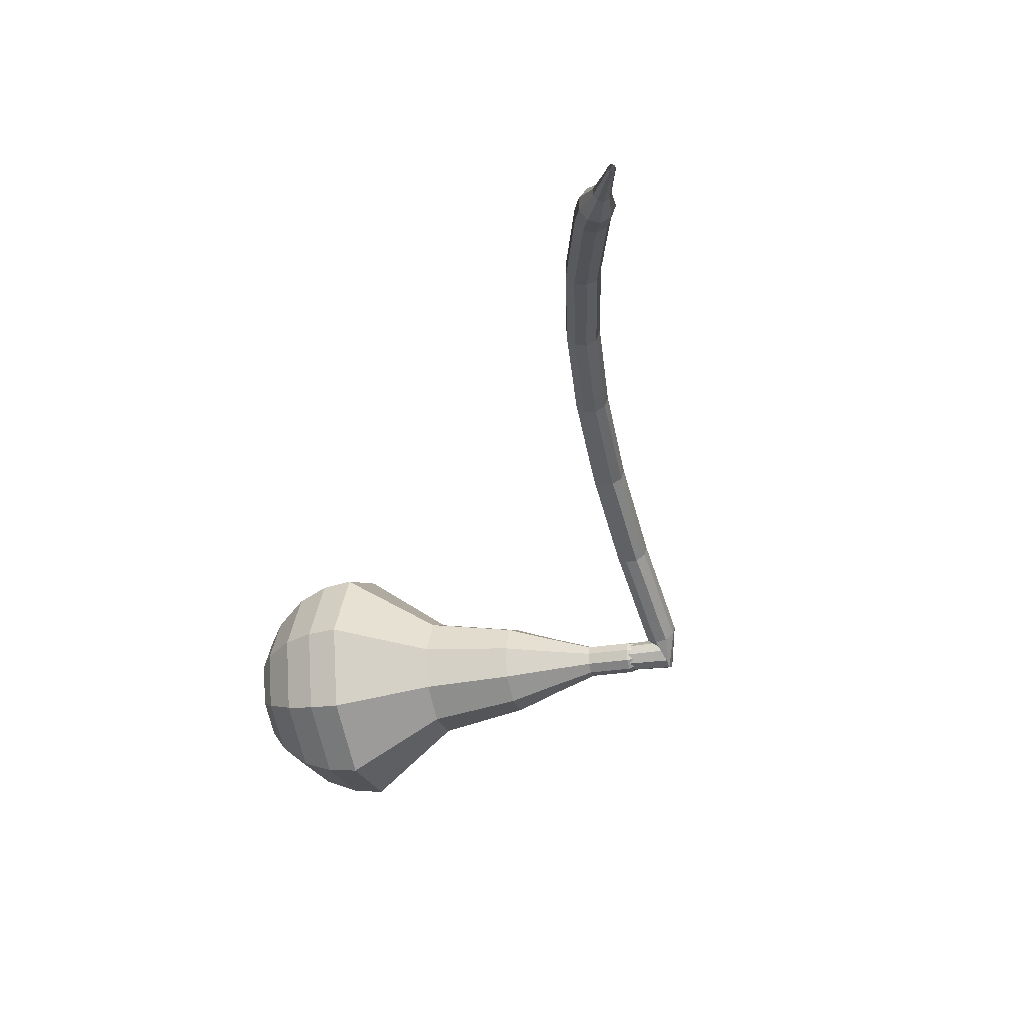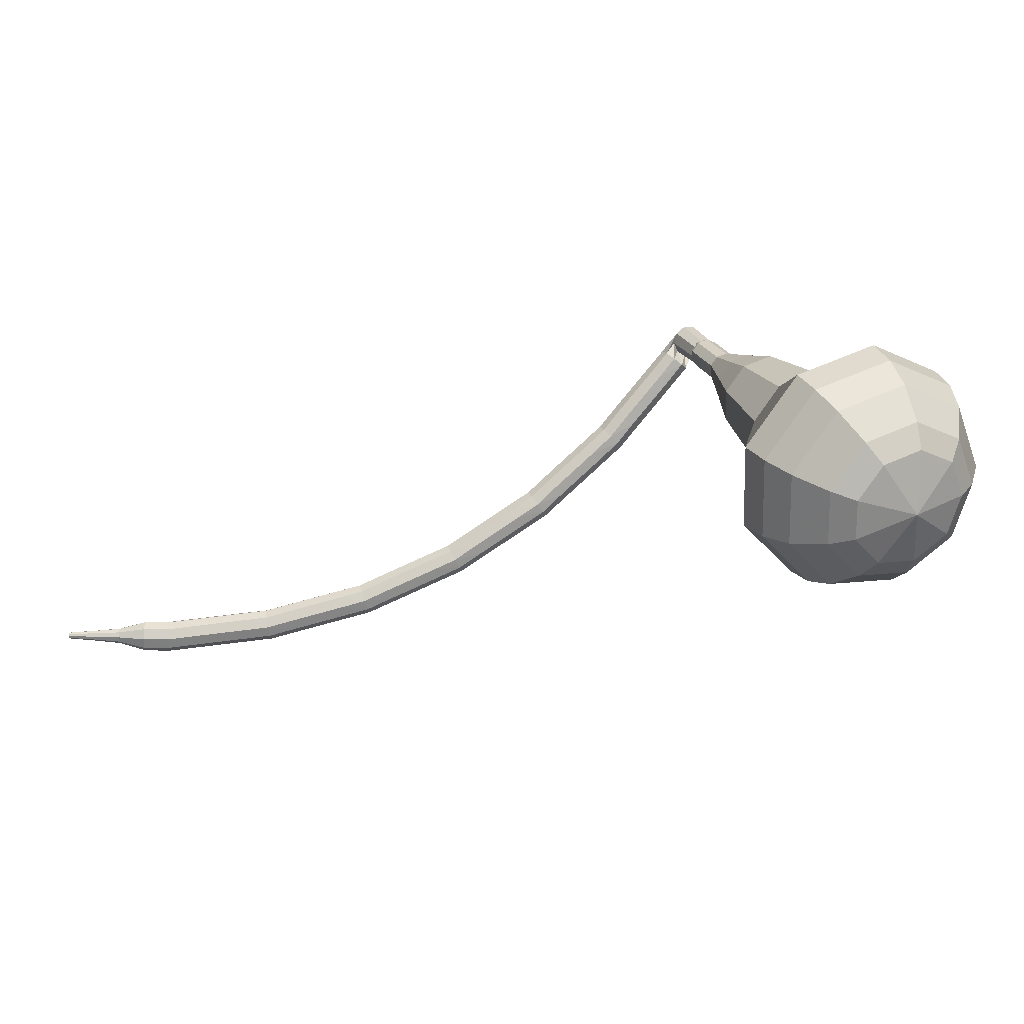
<metadata>
{"format":"obj","ext":"obj","renderer":"f3d","projection":"perspective","resolution":1024,"background":"white","views":[{"elev":-70.0,"azim":-102.2,"up":"+Y"},{"elev":-49.5,"azim":56.3,"up":"+Z"}]}
</metadata>
<code>
g tube1
v 169.5 137.7 154.5
v 166.4 137.5 153
v 163.7 139.4 152.3
v 162.7 142.6 152.6
v 163.7 145.6 153.7
v 166.4 147 155.2
v 169.5 146.1 156.4
v 171.5 143.4 156.6
v 171.5 140.1 155.9
v 169.5 137.7 154.5
v 169.3 139.1 153.6
v 167 138.9 152.6
v 165 140.3 152
v 164.3 142.7 152.2
v 165.1 144.9 153.1
v 167 145.9 154.2
v 169.3 145.2 155
v 170.7 143.2 155.2
v 170.7 140.8 154.7
v 169.3 139.1 153.6
v 168 142.5 152.8
v 168 142.5 152.8
v 168 142.5 152.8
v 168 142.5 152.8
v 168 142.5 152.8
v 168 142.5 152.8
v 168 142.5 152.8
v 168 142.5 152.8
v 168 142.5 152.8
v 168 142.5 152.8
v 156.2 137.6 178.4
v 155.8 137.2 178.1
v 155.8 136.5 177.9
v 156.2 135.9 178
v 156.8 135.7 178.2
v 157.3 136 178.6
v 157.5 136.6 178.8
v 157.3 137.2 178.9
v 156.8 137.6 178.7
v 156.2 137.6 178.4
v 155.1 137.5 177.5
v 155.5 137.4 177
v 155.7 136.8 176.7
v 155.8 136.1 176.8
v 155.6 135.7 177.2
v 155.3 135.6 177.8
v 154.9 136 178.3
v 154.7 136.6 178.4
v 154.8 137.2 178.1
v 155.1 137.5 177.5
v 153.6 137.2 176.7
v 154 137 176.1
v 154.3 136.5 175.8
v 154.4 135.8 175.9
v 154.3 135.3 176.4
v 153.9 135.2 177
v 153.6 135.6 177.4
v 153.4 136.3 177.6
v 153.4 136.9 177.3
v 153.6 137.2 176.7
v 152.1 136.8 175.8
v 152.5 136.7 175.3
v 152.8 136.1 175
v 152.9 135.5 175.1
v 152.8 135 175.5
v 152.4 134.9 176.1
v 152.1 135.2 176.6
v 151.9 135.9 176.7
v 151.9 136.5 176.4
v 152.1 136.8 175.8
v 150.7 136.4 174.9
v 151 136.3 174.4
v 151.3 135.8 174.1
v 151.4 135.1 174.2
v 151.3 134.6 174.6
v 151 134.5 175.2
v 150.6 134.9 175.7
v 150.4 135.5 175.8
v 150.4 136.1 175.5
v 150.7 136.4 174.9
v 149.2 136.1 174.1
v 149.6 136 173.6
v 149.9 135.4 173.3
v 150.1 134.8 173.4
v 150 134.3 173.8
v 149.7 134.2 174.4
v 149.3 134.5 174.9
v 149 135.2 175
v 149 135.8 174.7
v 149.2 136.1 174.1
v 147.8 135.5 173.4
v 148.2 135.4 172.8
v 148.5 134.9 172.5
v 148.7 134.3 172.6
v 148.7 133.8 173.1
v 148.4 133.7 173.7
v 148 134 174.2
v 147.7 134.6 174.3
v 147.6 135.2 174
v 147.8 135.5 173.4
v 146.3 134.9 172.6
v 146.7 134.8 172.1
v 147 134.3 171.8
v 147.2 133.7 171.9
v 147.2 133.2 172.3
v 146.9 133.1 172.9
v 146.5 133.4 173.4
v 146.2 134 173.5
v 146.2 134.6 173.2
v 146.3 134.9 172.6
v 144.9 134.4 171.9
v 145.2 134.2 171.3
v 145.6 133.7 171
v 145.8 133.1 171.1
v 145.7 132.6 171.6
v 145.4 132.5 172.2
v 145.1 132.8 172.6
v 144.8 133.4 172.7
v 144.7 134 172.4
v 144.9 134.4 171.9
v 143.5 133.8 171.1
v 143.8 133.7 170.6
v 144.2 133.2 170.2
v 144.4 132.6 170.4
v 144.4 132.1 170.8
v 144.2 132 171.5
v 143.8 132.3 171.9
v 143.5 132.9 172.1
v 143.3 133.5 171.7
v 143.5 133.8 171.1
v 142.1 133 170.6
v 142.4 132.9 170
v 142.8 132.5 169.7
v 143.1 131.9 169.8
v 143.2 131.4 170.2
v 143 131.3 170.9
v 142.6 131.6 171.4
v 142.2 132.1 171.5
v 142 132.7 171.2
v 142.1 133 170.6
v 140.7 132.2 169.9
v 141 132.1 169.3
v 141.4 131.7 169
v 141.7 131.1 169.1
v 141.7 130.6 169.6
v 141.5 130.5 170.2
v 141.1 130.7 170.7
v 140.8 131.3 170.8
v 140.6 131.9 170.5
v 140.7 132.2 169.9
v 139.2 131.4 169.3
v 139.6 131.3 168.7
v 140 130.8 168.4
v 140.3 130.2 168.5
v 140.3 129.8 169
v 140.1 129.6 169.6
v 139.7 129.9 170.1
v 139.3 130.5 170.2
v 139.2 131.1 169.9
v 139.2 131.4 169.3
v 137.9 130.6 168.7
v 138.2 130.5 168.1
v 138.6 130.1 167.8
v 138.9 129.5 167.9
v 139.1 129.1 168.4
v 138.9 128.9 169
v 138.5 129.2 169.5
v 138.1 129.7 169.6
v 137.8 130.3 169.3
v 137.9 130.6 168.7
v 136.6 129.6 168.3
v 136.9 129.5 167.7
v 137.3 129.1 167.3
v 137.7 128.6 167.4
v 137.9 128.1 167.9
v 137.7 128 168.6
v 137.3 128.3 169.1
v 136.9 128.8 169.2
v 136.6 129.3 168.9
v 136.6 129.6 168.3
v 135.3 128.6 167.8
v 135.6 128.5 167.2
v 136 128.1 166.8
v 136.4 127.5 167
v 136.5 127.1 167.5
v 136.4 127 168.1
v 136 127.2 168.6
v 135.6 127.8 168.7
v 135.3 128.3 168.4
v 135.3 128.6 167.8
v 133.9 127.5 167.3
v 134.2 127.5 166.7
v 134.7 127.1 166.4
v 135 126.5 166.5
v 135.2 126.1 167
v 135 125.9 167.6
v 134.7 126.2 168.1
v 134.2 126.7 168.3
v 133.9 127.2 167.9
v 133.9 127.5 167.3
v 132.7 126.6 166.9
v 132.9 126.5 166.2
v 133.4 126.1 165.9
v 133.8 125.6 166
v 134 125.2 166.5
v 133.9 125.1 167.2
v 133.5 125.3 167.7
v 133 125.8 167.8
v 132.7 126.3 167.5
v 132.7 126.6 166.9
v 131.5 125.4 166.6
v 131.8 125.3 165.9
v 132.2 124.9 165.6
v 132.7 124.4 165.7
v 132.9 124.1 166.2
v 132.8 124 166.9
v 132.5 124.2 167.4
v 132 124.7 167.6
v 131.6 125.1 167.2
v 131.5 125.4 166.6
v 130.3 124.2 166.3
v 130.5 124.1 165.6
v 131 123.7 165.3
v 131.5 123.2 165.4
v 131.7 122.8 165.9
v 131.6 122.7 166.6
v 131.2 123 167.1
v 130.7 123.4 167.2
v 130.4 123.9 166.9
v 130.3 124.2 166.3
v 129.1 122.9 166
v 129.3 122.8 165.3
v 129.8 122.5 165
v 130.2 122 165.1
v 130.5 121.6 165.6
v 130.4 121.5 166.3
v 130 121.8 166.8
v 129.5 122.2 166.9
v 129.1 122.7 166.6
v 129.1 122.9 166
v 127.9 121.8 165.7
v 128.1 121.7 165
v 128.6 121.3 164.7
v 129.1 120.8 164.8
v 129.4 120.5 165.3
v 129.3 120.4 166
v 128.9 120.7 166.5
v 128.4 121.1 166.6
v 128 121.5 166.3
v 127.9 121.8 165.7
v 126.9 120.4 165.5
v 127.1 120.3 164.9
v 127.6 120 164.5
v 128.1 119.6 164.7
v 128.4 119.3 165.2
v 128.4 119.2 165.9
v 128 119.5 166.4
v 127.5 119.9 166.5
v 127 120.3 166.2
v 126.9 120.4 165.5
v 125.8 119.1 165.4
v 126 119 164.7
v 126.5 118.6 164.4
v 127 118.2 164.5
v 127.3 117.9 165
v 127.3 117.8 165.7
v 126.9 118.1 166.2
v 126.4 118.5 166.3
v 125.9 118.9 166
v 125.8 119.1 165.4
v 124.7 117.7 165.2
v 124.9 117.6 164.6
v 125.4 117.2 164.2
v 125.9 116.8 164.3
v 126.2 116.5 164.9
v 126.2 116.5 165.5
v 125.8 116.7 166.1
v 125.3 117.1 166.2
v 124.8 117.5 165.8
v 124.7 117.7 165.2
v 123.6 116.4 165.1
v 123.9 116.3 164.4
v 124.3 115.9 164.1
v 124.9 115.5 164.2
v 125.2 115.3 164.7
v 125.2 115.2 165.4
v 124.8 115.5 165.9
v 124.3 115.8 166
v 123.8 116.2 165.7
v 123.6 116.4 165.1
v 122.7 114.9 165
v 122.9 114.8 164.4
v 123.4 114.5 164.1
v 124 114.1 164.2
v 124.4 113.9 164.7
v 124.4 113.9 165.4
v 124 114.1 165.9
v 123.4 114.5 166
v 122.9 114.8 165.7
v 122.7 114.9 165
v 122.2 113.2 165
v 122.3 113.1 164.7
v 122.5 113 164.5
v 122.8 112.8 164.6
v 123 112.7 164.9
v 123 112.7 165.2
v 122.8 112.8 165.5
v 122.5 113 165.5
v 122.3 113.1 165.4
v 122.2 113.2 165
v 121.4 111.6 165
v 121.5 111.6 164.8
v 121.6 111.5 164.7
v 121.8 111.3 164.7
v 121.9 111.3 164.9
v 121.9 111.3 165.1
v 121.8 111.3 165.3
v 121.6 111.5 165.3
v 121.4 111.6 165.2
v 121.4 111.6 165
v 120.6 110.1 165
v 120.6 110.1 164.9
v 120.7 110.1 164.8
v 120.8 110 164.8
v 120.9 109.9 164.9
v 120.9 109.9 165.1
v 120.8 110 165.2
v 120.7 110.1 165.2
v 120.6 110.1 165.1
v 120.6 110.1 165
f 1 2 12
f 12 11 1
f 2 3 13
f 13 12 2
f 3 4 14
f 14 13 3
f 4 5 15
f 15 14 4
f 5 6 16
f 16 15 5
f 6 7 17
f 17 16 6
f 7 8 18
f 18 17 7
f 8 9 19
f 19 18 8
f 9 10 20
f 20 19 9
f 11 12 22
f 22 21 11
f 12 13 23
f 23 22 12
f 13 14 24
f 24 23 13
f 14 15 25
f 25 24 14
f 15 16 26
f 26 25 15
f 16 17 27
f 27 26 16
f 17 18 28
f 28 27 17
f 18 19 29
f 29 28 18
f 19 20 30
f 30 29 19
f 21 22 32
f 32 31 21
f 22 23 33
f 33 32 22
f 23 24 34
f 34 33 23
f 24 25 35
f 35 34 24
f 25 26 36
f 36 35 25
f 26 27 37
f 37 36 26
f 27 28 38
f 38 37 27
f 28 29 39
f 39 38 28
f 29 30 40
f 40 39 29
f 31 32 42
f 42 41 31
f 32 33 43
f 43 42 32
f 33 34 44
f 44 43 33
f 34 35 45
f 45 44 34
f 35 36 46
f 46 45 35
f 36 37 47
f 47 46 36
f 37 38 48
f 48 47 37
f 38 39 49
f 49 48 38
f 39 40 50
f 50 49 39
f 41 42 52
f 52 51 41
f 42 43 53
f 53 52 42
f 43 44 54
f 54 53 43
f 44 45 55
f 55 54 44
f 45 46 56
f 56 55 45
f 46 47 57
f 57 56 46
f 47 48 58
f 58 57 47
f 48 49 59
f 59 58 48
f 49 50 60
f 60 59 49
f 51 52 62
f 62 61 51
f 52 53 63
f 63 62 52
f 53 54 64
f 64 63 53
f 54 55 65
f 65 64 54
f 55 56 66
f 66 65 55
f 56 57 67
f 67 66 56
f 57 58 68
f 68 67 57
f 58 59 69
f 69 68 58
f 59 60 70
f 70 69 59
f 61 62 72
f 72 71 61
f 62 63 73
f 73 72 62
f 63 64 74
f 74 73 63
f 64 65 75
f 75 74 64
f 65 66 76
f 76 75 65
f 66 67 77
f 77 76 66
f 67 68 78
f 78 77 67
f 68 69 79
f 79 78 68
f 69 70 80
f 80 79 69
f 71 72 82
f 82 81 71
f 72 73 83
f 83 82 72
f 73 74 84
f 84 83 73
f 74 75 85
f 85 84 74
f 75 76 86
f 86 85 75
f 76 77 87
f 87 86 76
f 77 78 88
f 88 87 77
f 78 79 89
f 89 88 78
f 79 80 90
f 90 89 79
f 81 82 92
f 92 91 81
f 82 83 93
f 93 92 82
f 83 84 94
f 94 93 83
f 84 85 95
f 95 94 84
f 85 86 96
f 96 95 85
f 86 87 97
f 97 96 86
f 87 88 98
f 98 97 87
f 88 89 99
f 99 98 88
f 89 90 100
f 100 99 89
f 91 92 102
f 102 101 91
f 92 93 103
f 103 102 92
f 93 94 104
f 104 103 93
f 94 95 105
f 105 104 94
f 95 96 106
f 106 105 95
f 96 97 107
f 107 106 96
f 97 98 108
f 108 107 97
f 98 99 109
f 109 108 98
f 99 100 110
f 110 109 99
f 101 102 112
f 112 111 101
f 102 103 113
f 113 112 102
f 103 104 114
f 114 113 103
f 104 105 115
f 115 114 104
f 105 106 116
f 116 115 105
f 106 107 117
f 117 116 106
f 107 108 118
f 118 117 107
f 108 109 119
f 119 118 108
f 109 110 120
f 120 119 109
f 111 112 122
f 122 121 111
f 112 113 123
f 123 122 112
f 113 114 124
f 124 123 113
f 114 115 125
f 125 124 114
f 115 116 126
f 126 125 115
f 116 117 127
f 127 126 116
f 117 118 128
f 128 127 117
f 118 119 129
f 129 128 118
f 119 120 130
f 130 129 119
f 121 122 132
f 132 131 121
f 122 123 133
f 133 132 122
f 123 124 134
f 134 133 123
f 124 125 135
f 135 134 124
f 125 126 136
f 136 135 125
f 126 127 137
f 137 136 126
f 127 128 138
f 138 137 127
f 128 129 139
f 139 138 128
f 129 130 140
f 140 139 129
f 131 132 142
f 142 141 131
f 132 133 143
f 143 142 132
f 133 134 144
f 144 143 133
f 134 135 145
f 145 144 134
f 135 136 146
f 146 145 135
f 136 137 147
f 147 146 136
f 137 138 148
f 148 147 137
f 138 139 149
f 149 148 138
f 139 140 150
f 150 149 139
f 141 142 152
f 152 151 141
f 142 143 153
f 153 152 142
f 143 144 154
f 154 153 143
f 144 145 155
f 155 154 144
f 145 146 156
f 156 155 145
f 146 147 157
f 157 156 146
f 147 148 158
f 158 157 147
f 148 149 159
f 159 158 148
f 149 150 160
f 160 159 149
f 151 152 162
f 162 161 151
f 152 153 163
f 163 162 152
f 153 154 164
f 164 163 153
f 154 155 165
f 165 164 154
f 155 156 166
f 166 165 155
f 156 157 167
f 167 166 156
f 157 158 168
f 168 167 157
f 158 159 169
f 169 168 158
f 159 160 170
f 170 169 159
f 161 162 172
f 172 171 161
f 162 163 173
f 173 172 162
f 163 164 174
f 174 173 163
f 164 165 175
f 175 174 164
f 165 166 176
f 176 175 165
f 166 167 177
f 177 176 166
f 167 168 178
f 178 177 167
f 168 169 179
f 179 178 168
f 169 170 180
f 180 179 169
f 171 172 182
f 182 181 171
f 172 173 183
f 183 182 172
f 173 174 184
f 184 183 173
f 174 175 185
f 185 184 174
f 175 176 186
f 186 185 175
f 176 177 187
f 187 186 176
f 177 178 188
f 188 187 177
f 178 179 189
f 189 188 178
f 179 180 190
f 190 189 179
f 181 182 192
f 192 191 181
f 182 183 193
f 193 192 182
f 183 184 194
f 194 193 183
f 184 185 195
f 195 194 184
f 185 186 196
f 196 195 185
f 186 187 197
f 197 196 186
f 187 188 198
f 198 197 187
f 188 189 199
f 199 198 188
f 189 190 200
f 200 199 189
f 191 192 202
f 202 201 191
f 192 193 203
f 203 202 192
f 193 194 204
f 204 203 193
f 194 195 205
f 205 204 194
f 195 196 206
f 206 205 195
f 196 197 207
f 207 206 196
f 197 198 208
f 208 207 197
f 198 199 209
f 209 208 198
f 199 200 210
f 210 209 199
f 201 202 212
f 212 211 201
f 202 203 213
f 213 212 202
f 203 204 214
f 214 213 203
f 204 205 215
f 215 214 204
f 205 206 216
f 216 215 205
f 206 207 217
f 217 216 206
f 207 208 218
f 218 217 207
f 208 209 219
f 219 218 208
f 209 210 220
f 220 219 209
f 211 212 222
f 222 221 211
f 212 213 223
f 223 222 212
f 213 214 224
f 224 223 213
f 214 215 225
f 225 224 214
f 215 216 226
f 226 225 215
f 216 217 227
f 227 226 216
f 217 218 228
f 228 227 217
f 218 219 229
f 229 228 218
f 219 220 230
f 230 229 219
f 221 222 232
f 232 231 221
f 222 223 233
f 233 232 222
f 223 224 234
f 234 233 223
f 224 225 235
f 235 234 224
f 225 226 236
f 236 235 225
f 226 227 237
f 237 236 226
f 227 228 238
f 238 237 227
f 228 229 239
f 239 238 228
f 229 230 240
f 240 239 229
f 231 232 242
f 242 241 231
f 232 233 243
f 243 242 232
f 233 234 244
f 244 243 233
f 234 235 245
f 245 244 234
f 235 236 246
f 246 245 235
f 236 237 247
f 247 246 236
f 237 238 248
f 248 247 237
f 238 239 249
f 249 248 238
f 239 240 250
f 250 249 239
f 241 242 252
f 252 251 241
f 242 243 253
f 253 252 242
f 243 244 254
f 254 253 243
f 244 245 255
f 255 254 244
f 245 246 256
f 256 255 245
f 246 247 257
f 257 256 246
f 247 248 258
f 258 257 247
f 248 249 259
f 259 258 248
f 249 250 260
f 260 259 249
f 251 252 262
f 262 261 251
f 252 253 263
f 263 262 252
f 253 254 264
f 264 263 253
f 254 255 265
f 265 264 254
f 255 256 266
f 266 265 255
f 256 257 267
f 267 266 256
f 257 258 268
f 268 267 257
f 258 259 269
f 269 268 258
f 259 260 270
f 270 269 259
f 261 262 272
f 272 271 261
f 262 263 273
f 273 272 262
f 263 264 274
f 274 273 263
f 264 265 275
f 275 274 264
f 265 266 276
f 276 275 265
f 266 267 277
f 277 276 266
f 267 268 278
f 278 277 267
f 268 269 279
f 279 278 268
f 269 270 280
f 280 279 269
f 271 272 282
f 282 281 271
f 272 273 283
f 283 282 272
f 273 274 284
f 284 283 273
f 274 275 285
f 285 284 274
f 275 276 286
f 286 285 275
f 276 277 287
f 287 286 276
f 277 278 288
f 288 287 277
f 278 279 289
f 289 288 278
f 279 280 290
f 290 289 279
f 281 282 292
f 292 291 281
f 282 283 293
f 293 292 282
f 283 284 294
f 294 293 283
f 284 285 295
f 295 294 284
f 285 286 296
f 296 295 285
f 286 287 297
f 297 296 286
f 287 288 298
f 298 297 287
f 288 289 299
f 299 298 288
f 289 290 300
f 300 299 289
f 291 292 302
f 302 301 291
f 292 293 303
f 303 302 292
f 293 294 304
f 304 303 293
f 294 295 305
f 305 304 294
f 295 296 306
f 306 305 295
f 296 297 307
f 307 306 296
f 297 298 308
f 308 307 297
f 298 299 309
f 309 308 298
f 299 300 310
f 310 309 299
f 301 302 312
f 312 311 301
f 302 303 313
f 313 312 302
f 303 304 314
f 314 313 303
f 304 305 315
f 315 314 304
f 305 306 316
f 316 315 305
f 306 307 317
f 317 316 306
f 307 308 318
f 318 317 307
f 308 309 319
f 319 318 308
f 309 310 320
f 320 319 309
f 311 312 322
f 322 321 311
f 312 313 323
f 323 322 312
f 313 314 324
f 324 323 313
f 314 315 325
f 325 324 314
f 315 316 326
f 326 325 315
f 316 317 327
f 327 326 316
f 317 318 328
f 328 327 317
f 318 319 329
f 329 328 318
f 319 320 330
f 330 329 319
v 156.6 136.7 178.4
v 156.6 136.7 178.4
v 156.6 136.7 178.4
v 156.6 136.7 178.4
v 156.6 136.7 178.4
v 156.6 136.7 178.4
v 156.6 136.7 178.4
v 156.6 136.7 178.4
v 156.6 136.7 178.4
v 156.6 136.7 178.4
v 158.1 136.3 176
v 157.5 136.3 175.8
v 157 136.7 175.6
v 156.8 137.3 175.7
v 157 137.9 175.9
v 157.5 138.2 176.2
v 158.1 138 176.4
v 158.5 137.5 176.5
v 158.5 136.8 176.3
v 158.1 136.3 176
v 159.2 136.9 173.7
v 158.6 136.8 173.4
v 158 137.2 173.2
v 157.8 137.9 173.3
v 158 138.5 173.5
v 158.6 138.8 173.8
v 159.2 138.6 174.1
v 159.6 138 174.1
v 159.6 137.4 174
v 159.2 136.9 173.7
v 160.6 136.6 171.3
v 159.5 136.5 170.8
v 158.4 137.3 170.5
v 158 138.5 170.6
v 158.5 139.6 171
v 159.5 140.1 171.6
v 160.6 139.8 172
v 161.4 138.8 172.1
v 161.4 137.5 171.9
v 160.6 136.6 171.3
v 162.1 136.3 169
v 160.4 136.2 168.2
v 158.8 137.3 167.7
v 158.2 139.1 167.9
v 158.8 140.8 168.5
v 160.4 141.6 169.4
v 162.1 141.1 170
v 163.2 139.5 170.2
v 163.2 137.7 169.8
v 162.1 136.3 169
v 164.6 136.6 164.2
v 162.3 136.4 163.2
v 160.3 137.8 162.6
v 159.5 140.3 162.8
v 160.3 142.5 163.7
v 162.3 143.6 164.8
v 164.6 142.9 165.7
v 166.1 140.9 165.9
v 166.1 138.4 165.3
v 164.6 136.6 164.2
v 168.4 134.3 159.5
v 163.8 133.9 157.4
v 159.7 136.8 156.2
v 158.1 141.7 156.6
v 159.7 146.2 158.4
v 163.8 148.3 160.6
v 168.5 147 162.4
v 171.5 142.9 162.8
v 171.5 137.9 161.6
v 168.4 134.3 159.5
v 169.1 134.9 157.8
v 164.6 134.5 155.7
v 160.6 137.3 154.6
v 159.1 142 155
v 160.6 146.4 156.7
v 164.6 148.5 158.9
v 169.1 147.2 160.6
v 172 143.2 161
v 172 138.3 159.9
v 169.1 134.9 157.8
v 169.5 136 156.1
v 165.4 135.6 154.3
v 161.9 138.1 153.3
v 160.5 142.4 153.6
v 161.9 146.3 155.2
v 165.5 148.1 157.1
v 169.5 147 158.6
v 172.1 143.4 159
v 172.1 139 158
v 169.5 136 156.1
v 169.5 137.7 154.5
v 166.4 137.5 153
v 163.7 139.4 152.3
v 162.7 142.6 152.6
v 163.7 145.6 153.7
v 166.4 147 155.2
v 169.5 146.1 156.4
v 171.5 143.4 156.6
v 171.5 140.1 155.9
v 169.5 137.7 154.5
v 169.3 139.1 153.6
v 167 138.9 152.6
v 165 140.3 152
v 164.3 142.7 152.2
v 165.1 144.9 153.1
v 167 145.9 154.2
v 169.3 145.2 155
v 170.7 143.2 155.2
v 170.7 140.8 154.7
v 169.3 139.1 153.6
v 168 142.5 152.8
v 168 142.5 152.8
v 168 142.5 152.8
v 168 142.5 152.8
v 168 142.5 152.8
v 168 142.5 152.8
v 168 142.5 152.8
v 168 142.5 152.8
v 168 142.5 152.8
v 168 142.5 152.8
f 331 332 342
f 342 341 331
f 332 333 343
f 343 342 332
f 333 334 344
f 344 343 333
f 334 335 345
f 345 344 334
f 335 336 346
f 346 345 335
f 336 337 347
f 347 346 336
f 337 338 348
f 348 347 337
f 338 339 349
f 349 348 338
f 339 340 350
f 350 349 339
f 341 342 352
f 352 351 341
f 342 343 353
f 353 352 342
f 343 344 354
f 354 353 343
f 344 345 355
f 355 354 344
f 345 346 356
f 356 355 345
f 346 347 357
f 357 356 346
f 347 348 358
f 358 357 347
f 348 349 359
f 359 358 348
f 349 350 360
f 360 359 349
f 351 352 362
f 362 361 351
f 352 353 363
f 363 362 352
f 353 354 364
f 364 363 353
f 354 355 365
f 365 364 354
f 355 356 366
f 366 365 355
f 356 357 367
f 367 366 356
f 357 358 368
f 368 367 357
f 358 359 369
f 369 368 358
f 359 360 370
f 370 369 359
f 361 362 372
f 372 371 361
f 362 363 373
f 373 372 362
f 363 364 374
f 374 373 363
f 364 365 375
f 375 374 364
f 365 366 376
f 376 375 365
f 366 367 377
f 377 376 366
f 367 368 378
f 378 377 367
f 368 369 379
f 379 378 368
f 369 370 380
f 380 379 369
f 371 372 382
f 382 381 371
f 372 373 383
f 383 382 372
f 373 374 384
f 384 383 373
f 374 375 385
f 385 384 374
f 375 376 386
f 386 385 375
f 376 377 387
f 387 386 376
f 377 378 388
f 388 387 377
f 378 379 389
f 389 388 378
f 379 380 390
f 390 389 379
f 381 382 392
f 392 391 381
f 382 383 393
f 393 392 382
f 383 384 394
f 394 393 383
f 384 385 395
f 395 394 384
f 385 386 396
f 396 395 385
f 386 387 397
f 397 396 386
f 387 388 398
f 398 397 387
f 388 389 399
f 399 398 388
f 389 390 400
f 400 399 389
f 391 392 402
f 402 401 391
f 392 393 403
f 403 402 392
f 393 394 404
f 404 403 393
f 394 395 405
f 405 404 394
f 395 396 406
f 406 405 395
f 396 397 407
f 407 406 396
f 397 398 408
f 408 407 397
f 398 399 409
f 409 408 398
f 399 400 410
f 410 409 399
f 401 402 412
f 412 411 401
f 402 403 413
f 413 412 402
f 403 404 414
f 414 413 403
f 404 405 415
f 415 414 404
f 405 406 416
f 416 415 405
f 406 407 417
f 417 416 406
f 407 408 418
f 418 417 407
f 408 409 419
f 419 418 408
f 409 410 420
f 420 419 409
f 411 412 422
f 422 421 411
f 412 413 423
f 423 422 412
f 413 414 424
f 424 423 413
f 414 415 425
f 425 424 414
f 415 416 426
f 426 425 415
f 416 417 427
f 427 426 416
f 417 418 428
f 428 427 417
f 418 419 429
f 429 428 418
f 419 420 430
f 430 429 419
f 421 422 432
f 432 431 421
f 422 423 433
f 433 432 422
f 423 424 434
f 434 433 423
f 424 425 435
f 435 434 424
f 425 426 436
f 436 435 425
f 426 427 437
f 437 436 426
f 427 428 438
f 438 437 427
f 428 429 439
f 439 438 428
f 429 430 440
f 440 439 429
f 431 432 442
f 442 441 431
f 432 433 443
f 443 442 432
f 433 434 444
f 444 443 433
f 434 435 445
f 445 444 434
f 435 436 446
f 446 445 435
f 436 437 447
f 447 446 436
f 437 438 448
f 448 447 437
f 438 439 449
f 449 448 438
f 439 440 450
f 450 449 439
g

</code>
